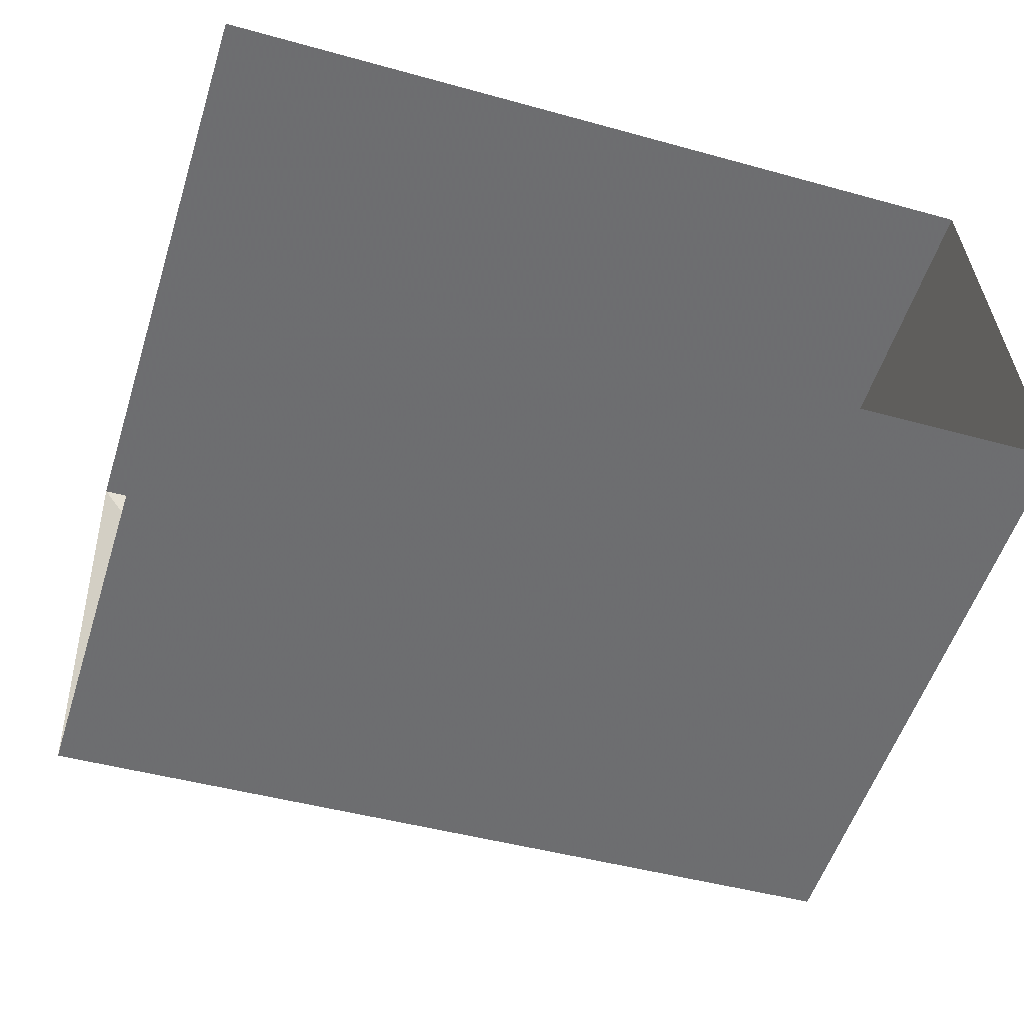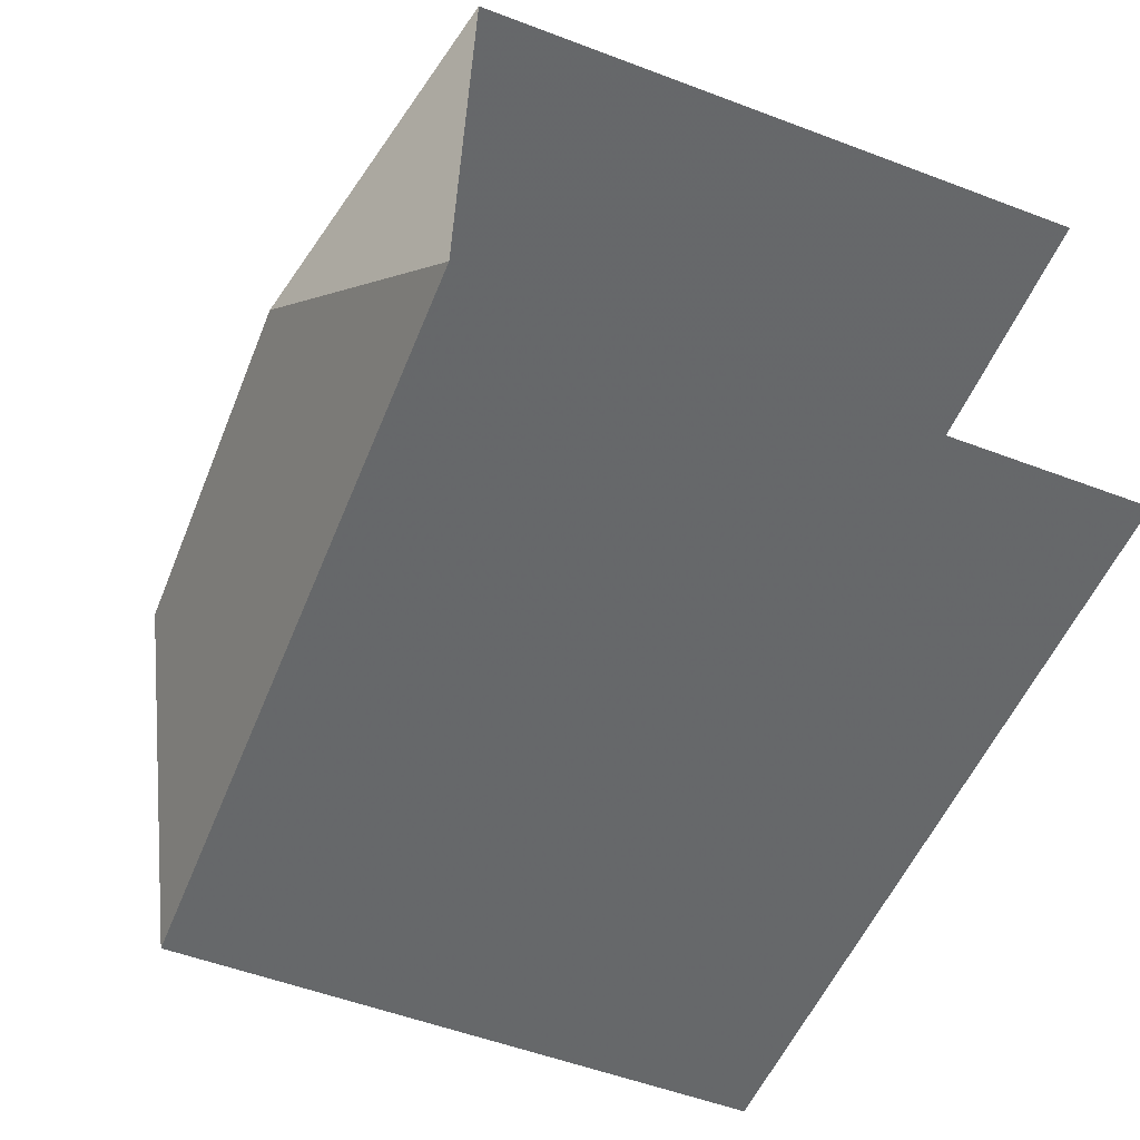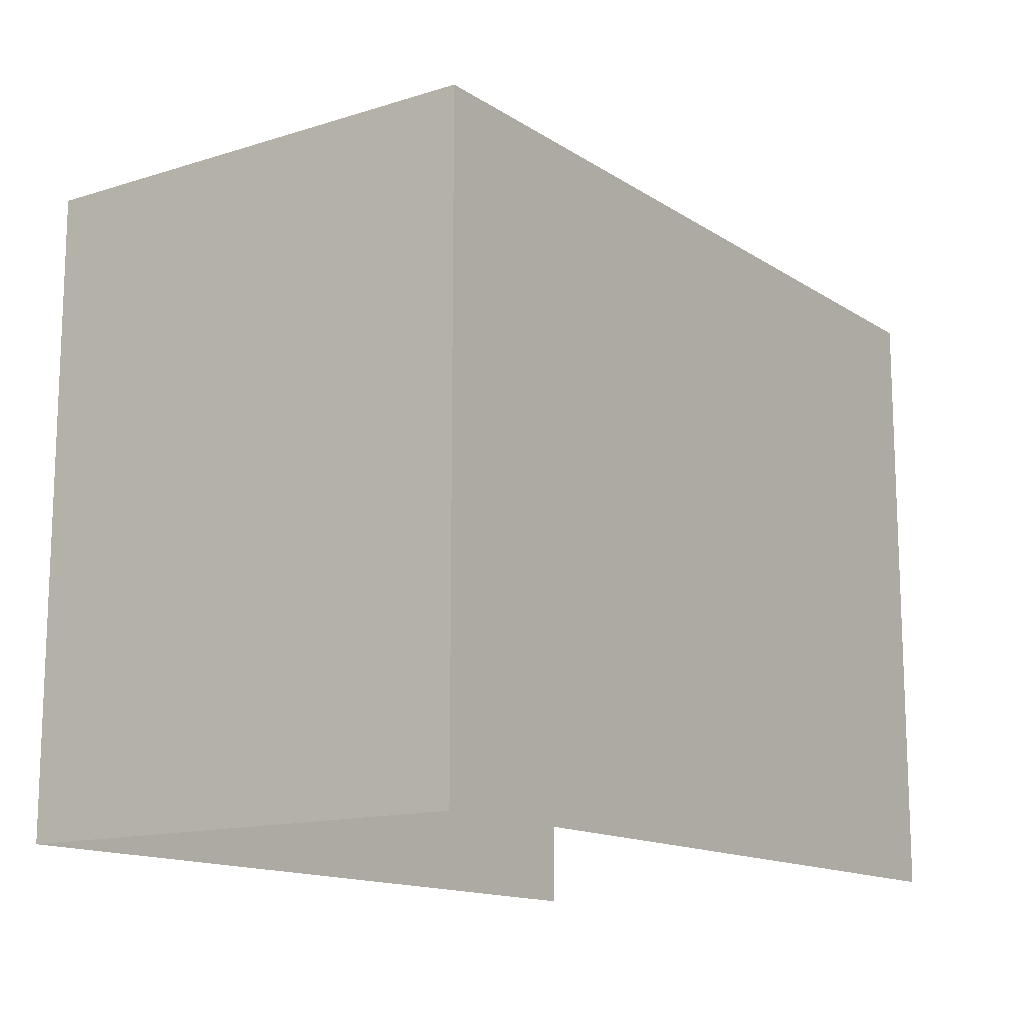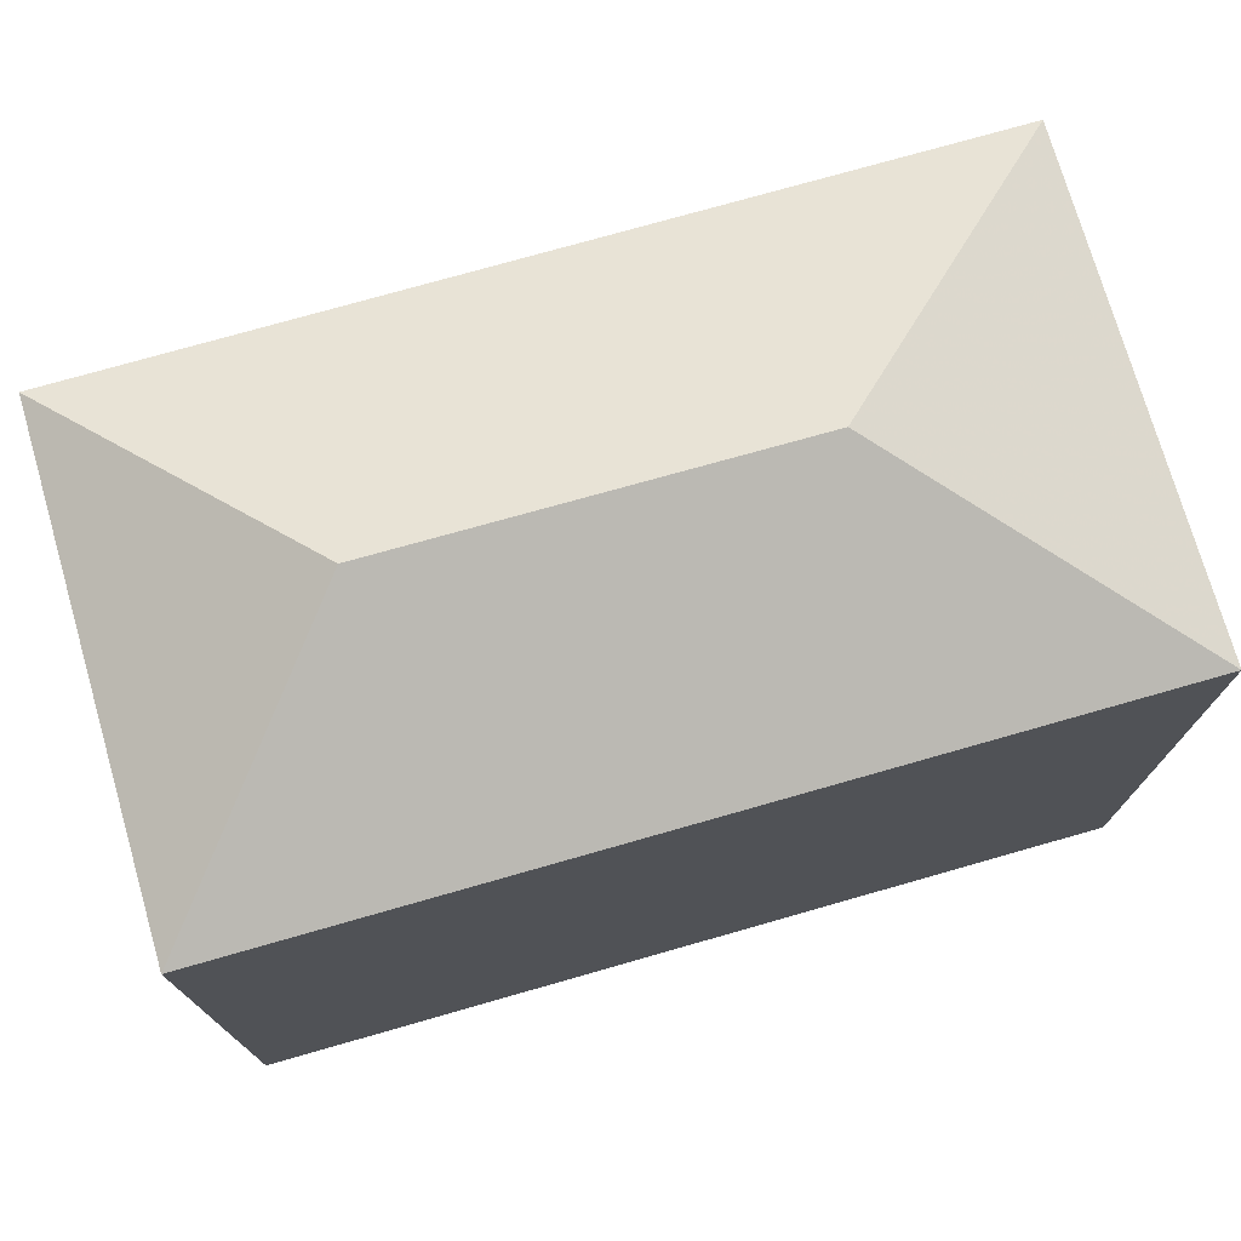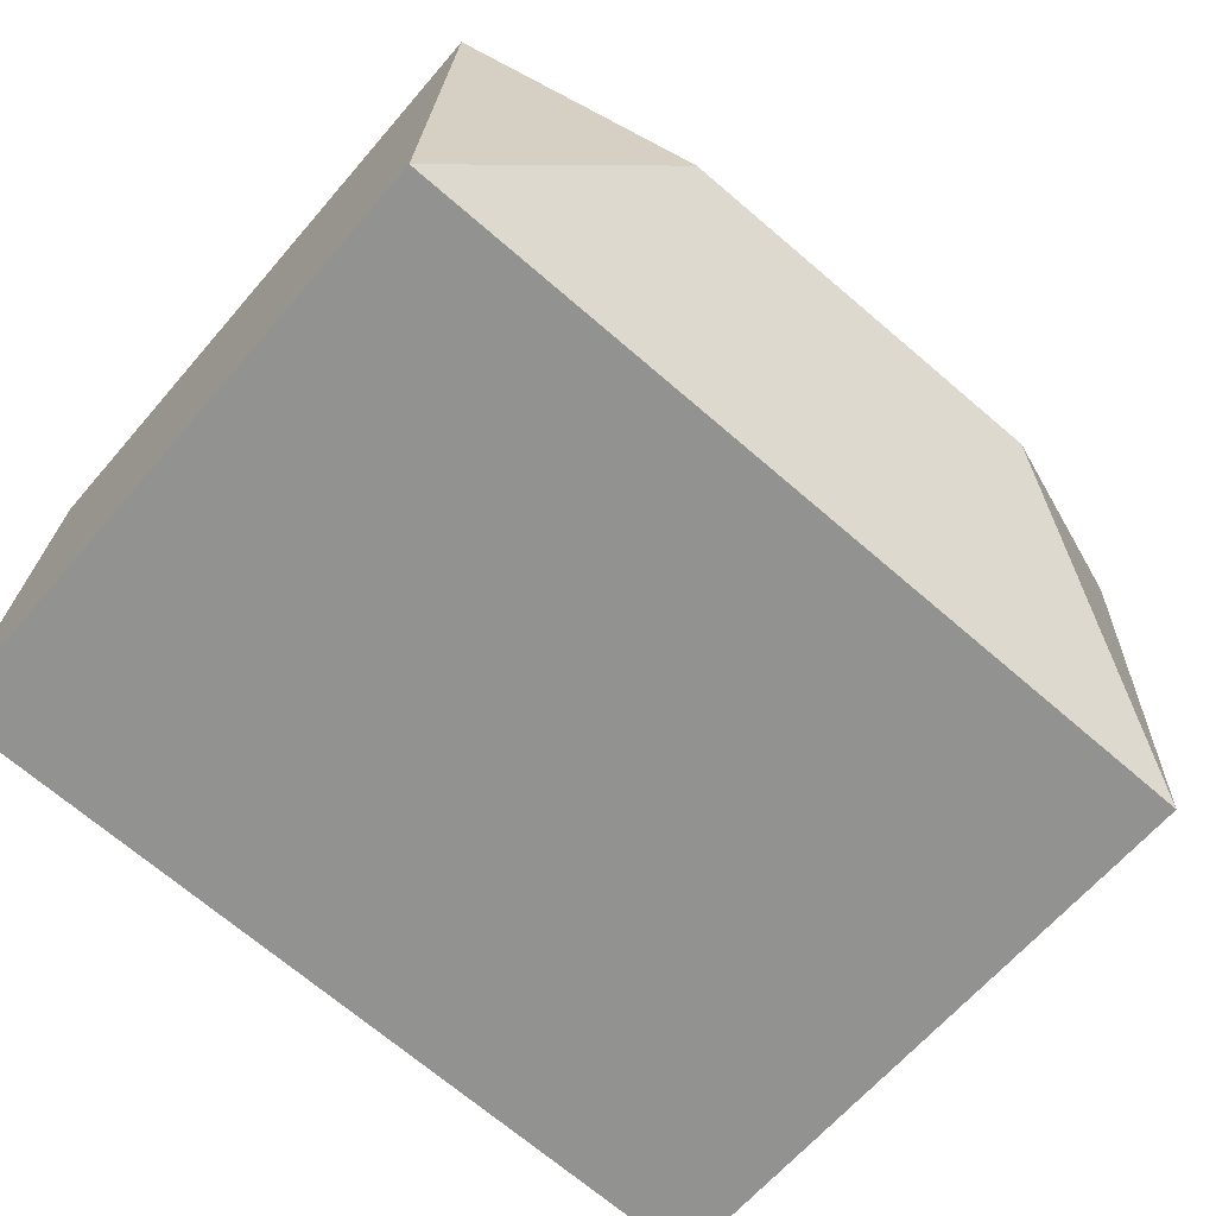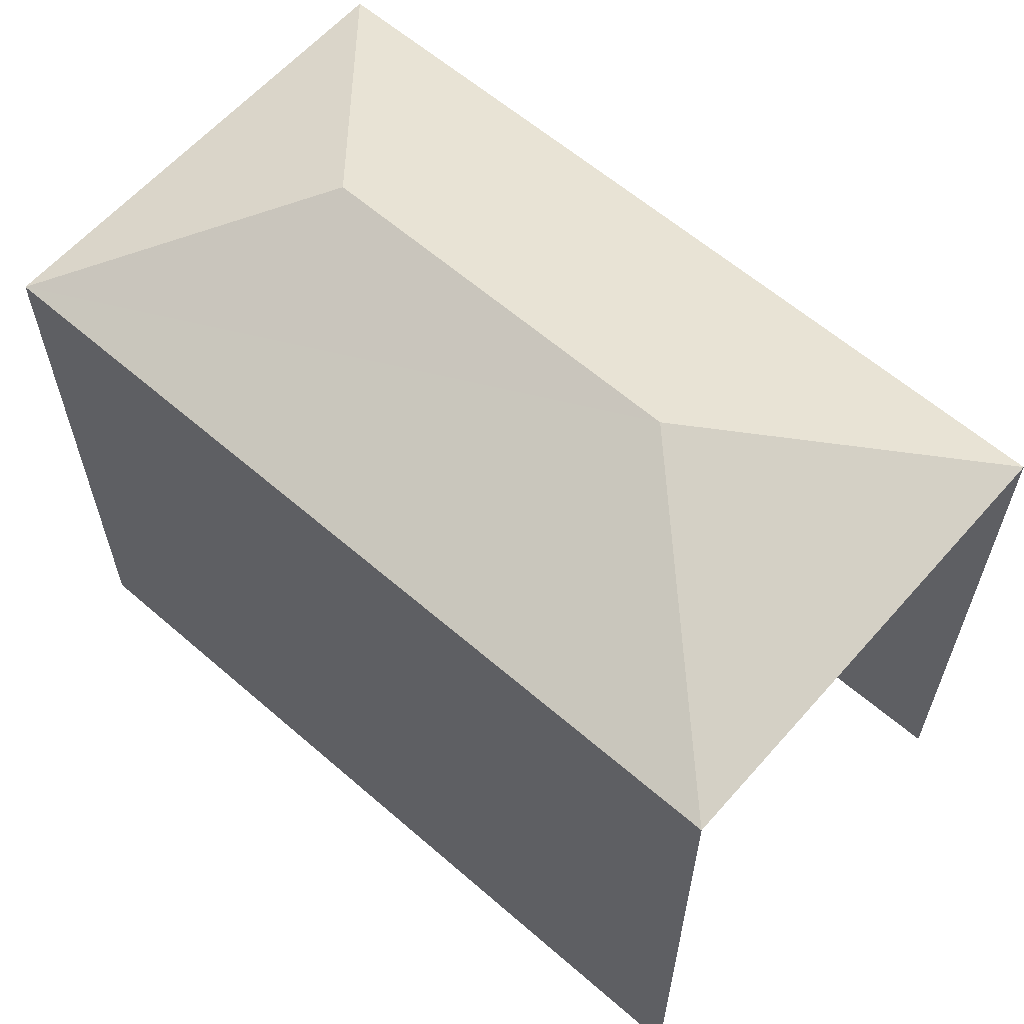
<metadata>
{"format":"obj","ext":"obj","renderer":"f3d","projection":"perspective","resolution":1024,"background":"white","views":[{"elev":-54.7,"azim":162.4,"up":"+Y"},{"elev":-55.1,"azim":68.4,"up":"+Y"},{"elev":-13.9,"azim":-57.5,"up":"+Z"},{"elev":74.9,"azim":-18.8,"up":"+Z"},{"elev":-64.7,"azim":-40.6,"up":"+Y"},{"elev":61.0,"azim":38.5,"up":"+Z"}]}
</metadata>
<code>
v -3.737e+05 -1.047e+05 23.95
v -3.737e+05 -1.047e+05 23.95
v -3.737e+05 -1.047e+05 23.95
v -3.737e+05 -1.047e+05 23.95
v -3.737e+05 -1.047e+05 32.05
v -3.737e+05 -1.047e+05 30.92
v -3.737e+05 -1.047e+05 30.92
v -3.737e+05 -1.047e+05 30.92
v -3.737e+05 -1.047e+05 32.05
v -3.737e+05 -1.047e+05 30.92
f 1 2 3
f 4 1 3
f 7 2 1
f 7 6 2
f 5 6 7
f 5 8 9
f 5 7 8
f 9 8 10
f 10 6 5
f 9 10 5
f 10 3 2
f 6 10 2
f 8 4 3
f 10 8 3
f 8 1 4
f 8 7 1

</code>
